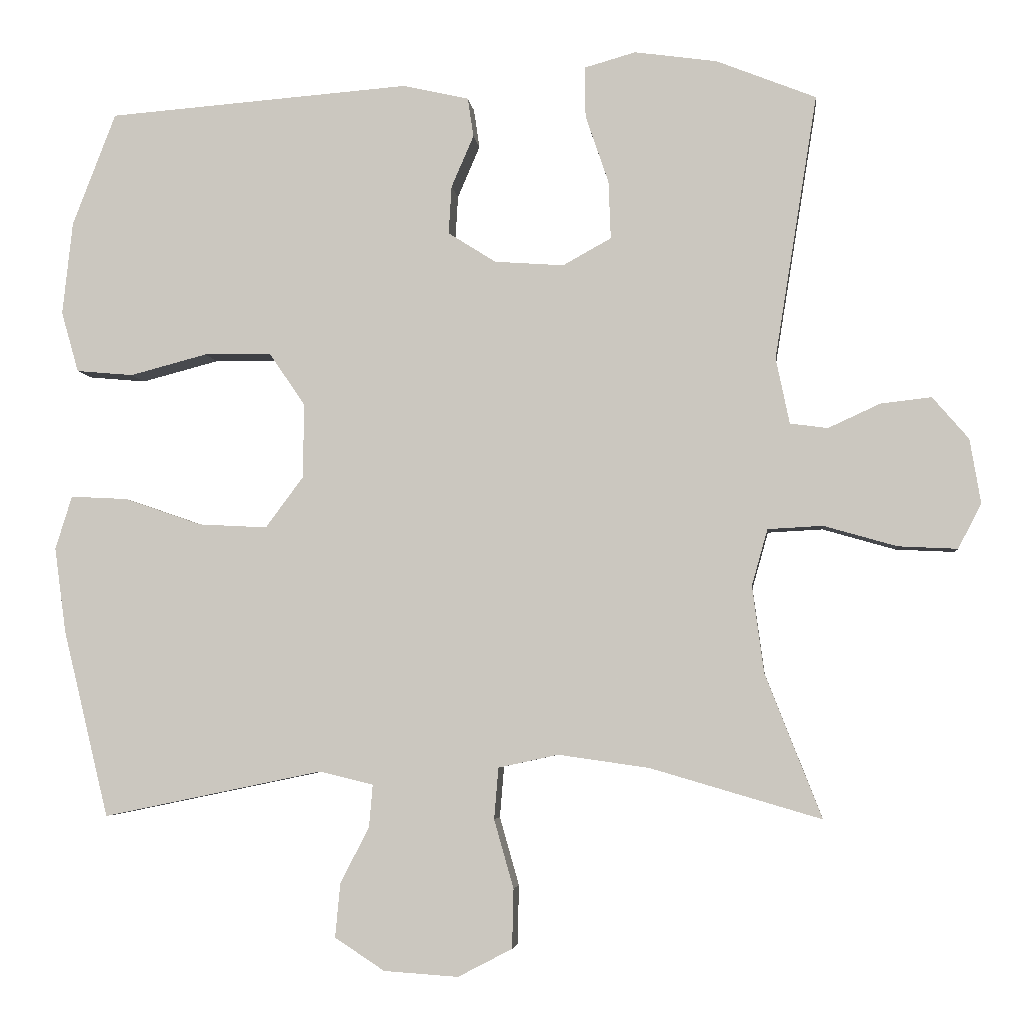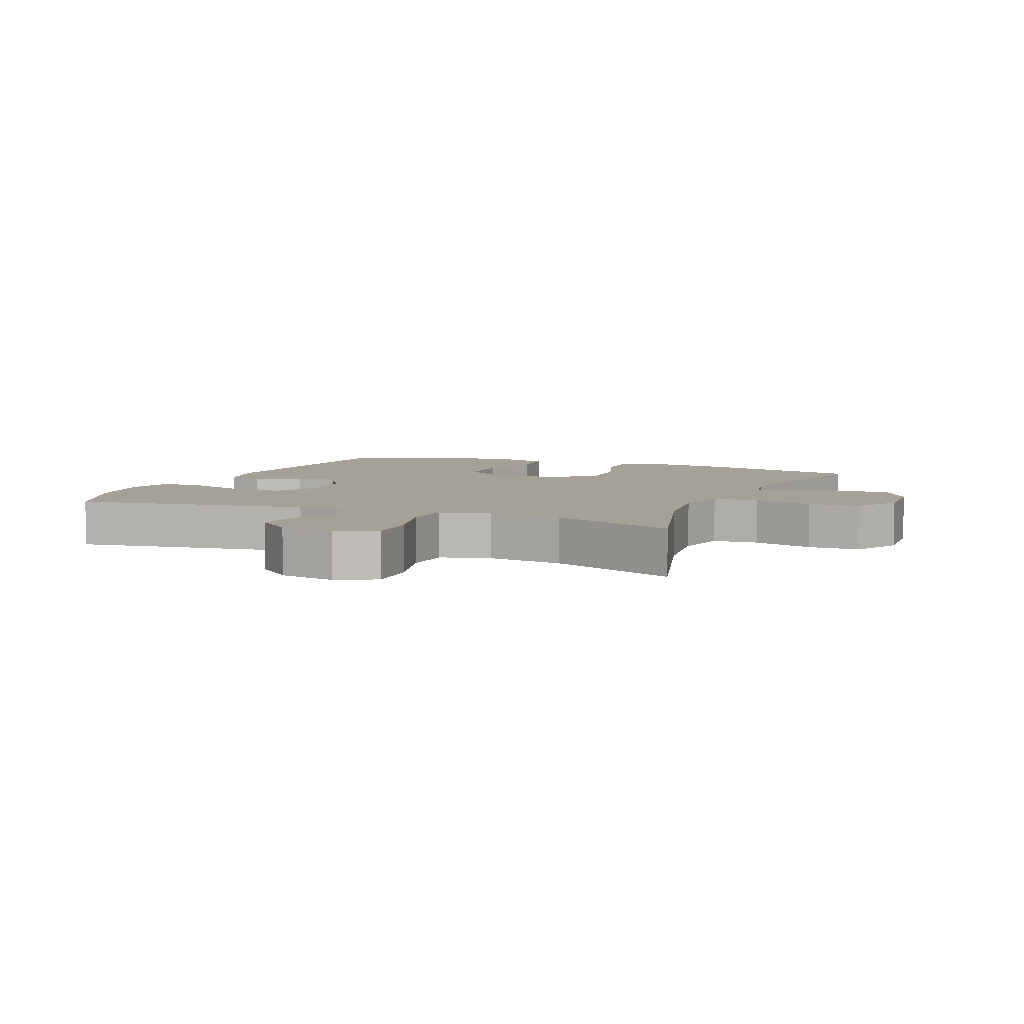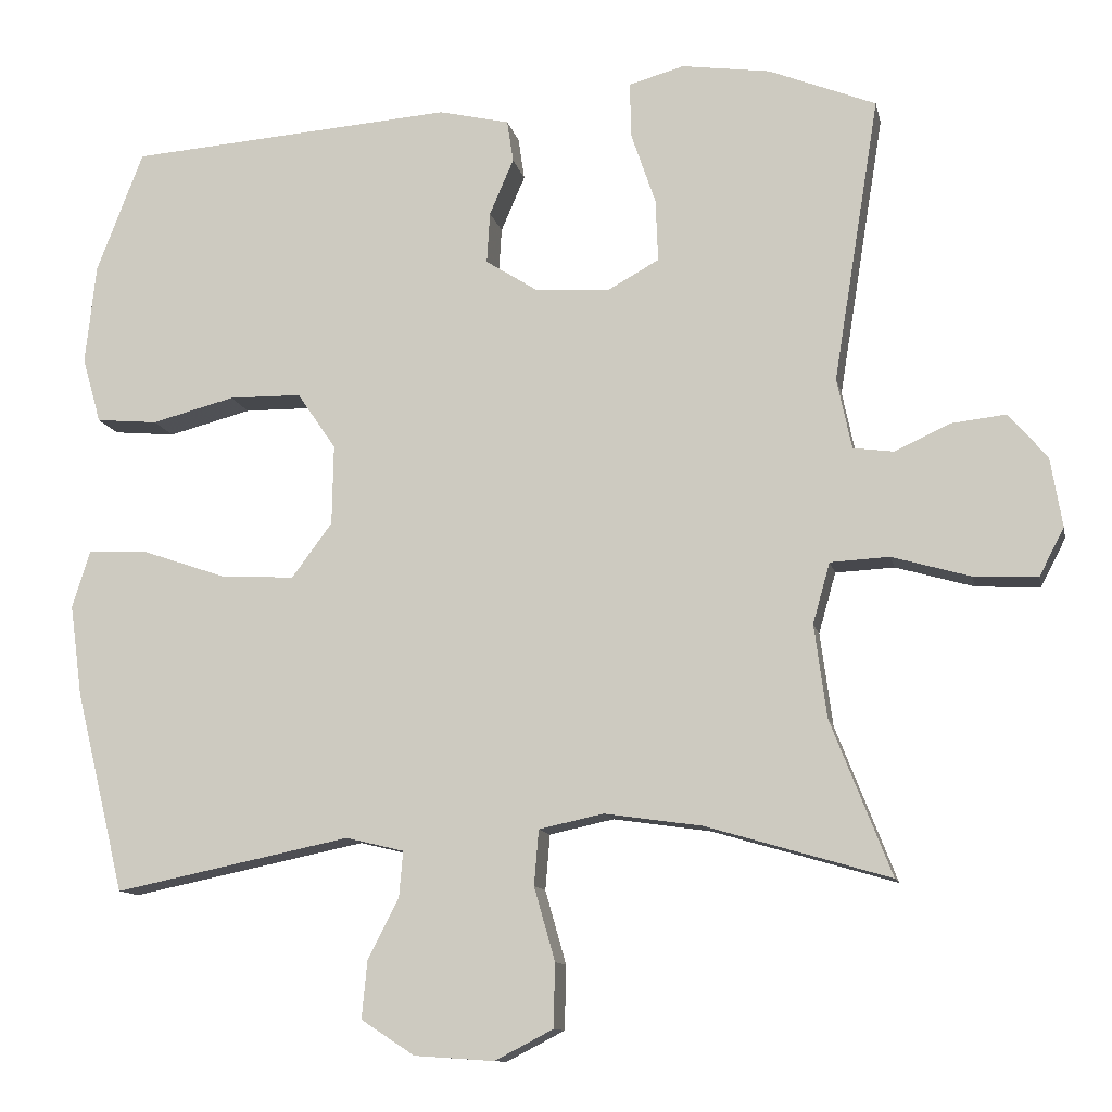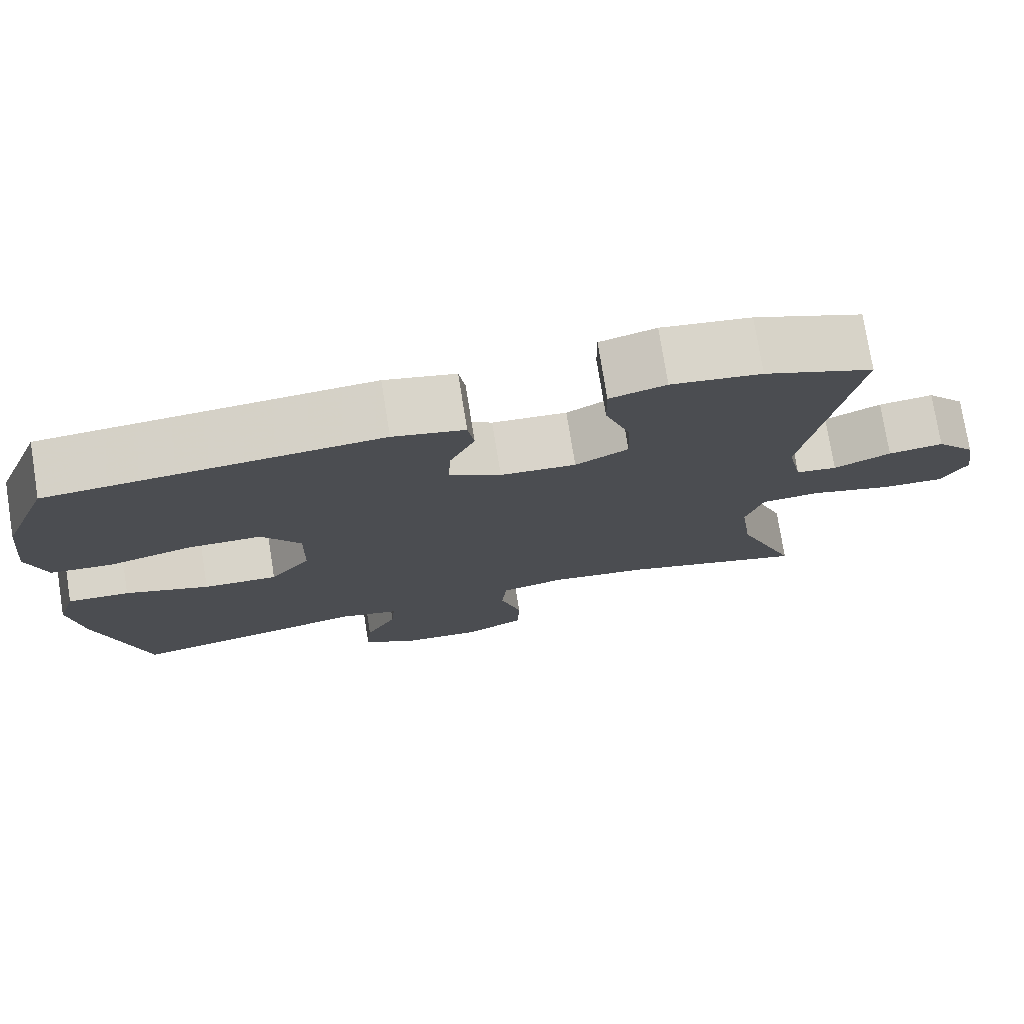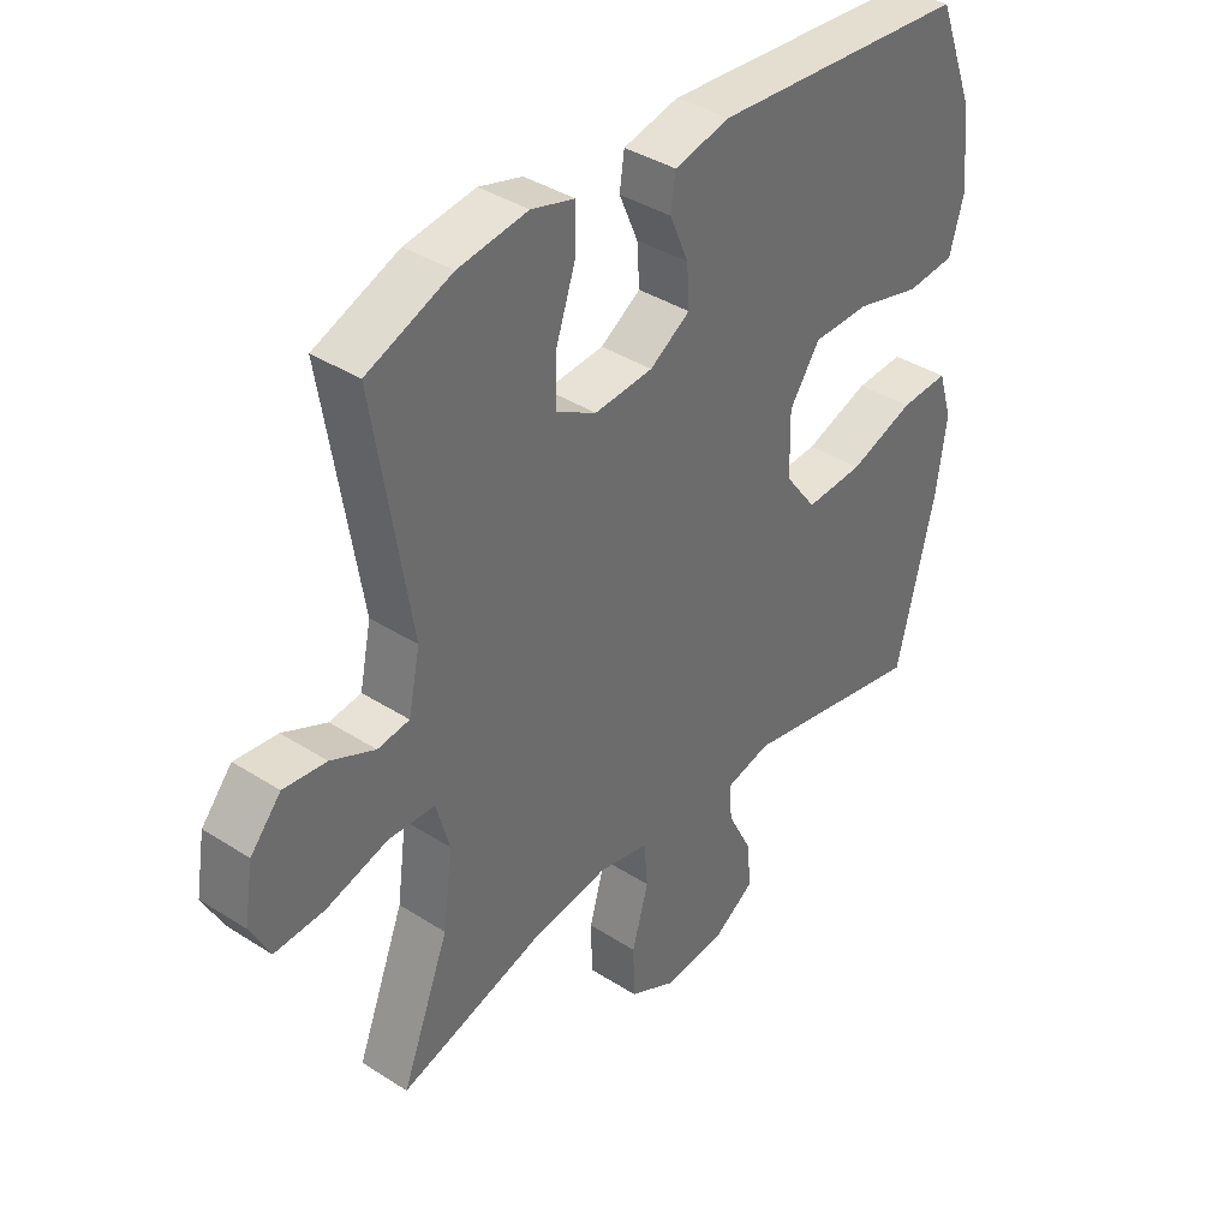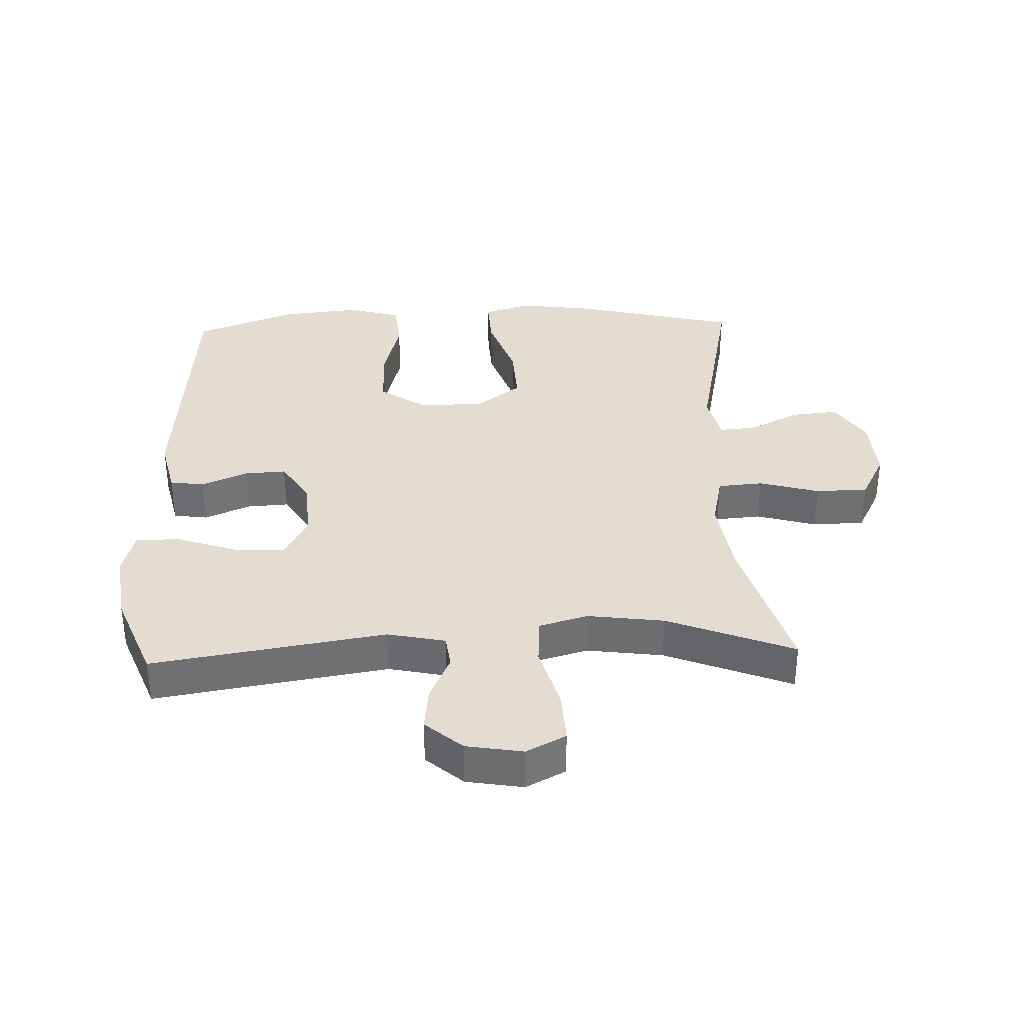
<metadata>
{"format":"obj","ext":"obj","renderer":"f3d","projection":"perspective","resolution":1024,"background":"white","views":[{"elev":-4.5,"azim":6.3,"up":"+Z"},{"elev":6.0,"azim":113.0,"up":"+Y"},{"elev":-11.4,"azim":11.6,"up":"+Z"},{"elev":76.2,"azim":-9.1,"up":"+Z"},{"elev":38.5,"azim":129.0,"up":"+Z"},{"elev":35.4,"azim":88.0,"up":"+Y"}]}
</metadata>
<code>
v -0.5 0.07 0.5
v -0.08 0.07 0.532
v 0.011 0.07 0.511
v 0.019 0.07 0.457
v -0.012 0.07 0.385
v -0.016 0.07 0.319
v 0.05 0.07 0.277
v 0.146 0.07 0.27
v 0.213 0.07 0.307
v 0.21 0.07 0.387
v 0.178 0.07 0.481
v 0.177 0.07 0.551
v 0.248 0.07 0.571
v 0.362 0.07 0.555
v 0.5 0.07 0.5
v 0.441 0.07 0.134
v 0.46 0.07 0.043
v 0.512 0.07 0.036
v 0.584 0.07 0.069
v 0.654 0.07 0.077
v 0.704 0.07 0.019
v 0.719 0.07 -0.07
v 0.687 0.07 -0.132
v 0.605 0.07 -0.128
v 0.504 0.07 -0.099
v 0.428 0.07 -0.103
v 0.406 0.07 -0.181
v 0.422 0.07 -0.301
v 0.5 0.07 -0.5
v 0.264 0.07 -0.431
v 0.138 0.07 -0.413
v 0.055 0.07 -0.431
v 0.049 0.07 -0.502
v 0.076 0.07 -0.597
v 0.074 0.07 -0.679
v -0.001 0.07 -0.718
v -0.104 0.07 -0.711
v -0.173 0.07 -0.666
v -0.166 0.07 -0.592
v -0.126 0.07 -0.513
v -0.121 0.07 -0.455
v -0.196 0.07 -0.437
v -0.5 0.07 -0.5
v -0.563 0.07 -0.241
v -0.579 0.07 -0.123
v -0.556 0.07 -0.049
v -0.477 0.07 -0.053
v -0.37 0.07 -0.09
v -0.275 0.07 -0.095
v -0.223 0.07 -0.025
v -0.221 0.07 0.078
v -0.271 0.07 0.151
v -0.364 0.07 0.152
v -0.471 0.07 0.124
v -0.55 0.07 0.131
v -0.574 0.07 0.215
v -0.56 0.07 0.344
v -0.5 0 0.5
v -0.08 0 0.532
v 0.011 0 0.511
v 0.019 0 0.457
v -0.012 0 0.385
v -0.016 0 0.319
v 0.05 0 0.277
v 0.146 0 0.27
v 0.213 0 0.307
v 0.21 0 0.387
v 0.178 0 0.481
v 0.177 0 0.551
v 0.248 0 0.571
v 0.362 0 0.555
v 0.5 0 0.5
v 0.441 0 0.134
v 0.46 0 0.043
v 0.512 0 0.036
v 0.584 0 0.069
v 0.654 0 0.077
v 0.704 0 0.019
v 0.719 0 -0.07
v 0.687 0 -0.132
v 0.605 0 -0.128
v 0.504 0 -0.099
v 0.428 0 -0.103
v 0.406 0 -0.181
v 0.422 0 -0.301
v 0.5 0 -0.5
v 0.264 0 -0.431
v 0.138 0 -0.413
v 0.055 0 -0.431
v 0.049 0 -0.502
v 0.076 0 -0.597
v 0.074 0 -0.679
v -0.001 0 -0.718
v -0.104 0 -0.711
v -0.173 0 -0.666
v -0.166 0 -0.592
v -0.126 0 -0.513
v -0.121 0 -0.455
v -0.196 0 -0.437
v -0.5 0 -0.5
v -0.563 0 -0.241
v -0.579 0 -0.123
v -0.556 0 -0.049
v -0.477 0 -0.053
v -0.37 0 -0.09
v -0.275 0 -0.095
v -0.223 0 -0.025
v -0.221 0 0.078
v -0.271 0 0.151
v -0.364 0 0.152
v -0.471 0 0.124
v -0.55 0 0.131
v -0.574 0 0.215
v -0.56 0 0.344
f 53 54 55 56
f 52 53 56 57
f 45 46 47 48
f 45 48 49
f 42 43 44 45
f 41 42 45 49
f 37 38 39 40
f 37 40 41
f 36 37 41
f 33 34 35 36
f 32 33 36 41
f 31 32 41 49
f 28 29 30
f 27 28 30 31
f 26 27 31 49
f 22 23 24 25
f 18 19 20 21
f 18 21 22 25
f 13 14 15 16
f 13 16 17
f 10 11 12 13
f 9 10 13 17
f 8 9 17
f 7 8 17
f 2 3 4 5
f 2 5 6
f 52 57 1 2
f 51 52 2 6
f 50 51 6 7
f 49 50 7 17
f 25 26 49
f 17 18 25 49
f 113 112 111 110
f 114 113 110 109
f 105 104 103 102
f 106 105 102
f 102 101 100 99
f 106 102 99 98
f 97 96 95 94
f 98 97 94
f 98 94 93
f 93 92 91 90
f 98 93 90 89
f 106 98 89 88
f 87 86 85
f 88 87 85 84
f 106 88 84 83
f 82 81 80 79
f 78 77 76 75
f 82 79 78 75
f 73 72 71 70
f 74 73 70
f 70 69 68 67
f 74 70 67 66
f 74 66 65
f 74 65 64
f 62 61 60 59
f 63 62 59
f 59 58 114 109
f 63 59 109 108
f 64 63 108 107
f 74 64 107 106
f 106 83 82
f 106 82 75 74
f 1 58 59 2
f 2 59 60 3
f 3 60 61 4
f 4 61 62 5
f 5 62 63 6
f 6 63 64 7
f 7 64 65 8
f 8 65 66 9
f 9 66 67 10
f 10 67 68 11
f 11 68 69 12
f 12 69 70 13
f 13 70 71 14
f 14 71 72 15
f 15 72 73 16
f 16 73 74 17
f 17 74 75 18
f 18 75 76 19
f 19 76 77 20
f 20 77 78 21
f 21 78 79 22
f 22 79 80 23
f 23 80 81 24
f 24 81 82 25
f 25 82 83 26
f 26 83 84 27
f 27 84 85 28
f 28 85 86 29
f 29 86 87 30
f 30 87 88 31
f 31 88 89 32
f 32 89 90 33
f 33 90 91 34
f 34 91 92 35
f 35 92 93 36
f 36 93 94 37
f 37 94 95 38
f 38 95 96 39
f 39 96 97 40
f 40 97 98 41
f 41 98 99 42
f 42 99 100 43
f 43 100 101 44
f 44 101 102 45
f 45 102 103 46
f 46 103 104 47
f 47 104 105 48
f 48 105 106 49
f 49 106 107 50
f 50 107 108 51
f 51 108 109 52
f 52 109 110 53
f 53 110 111 54
f 54 111 112 55
f 55 112 113 56
f 56 113 114 57
f 57 114 58 1

</code>
